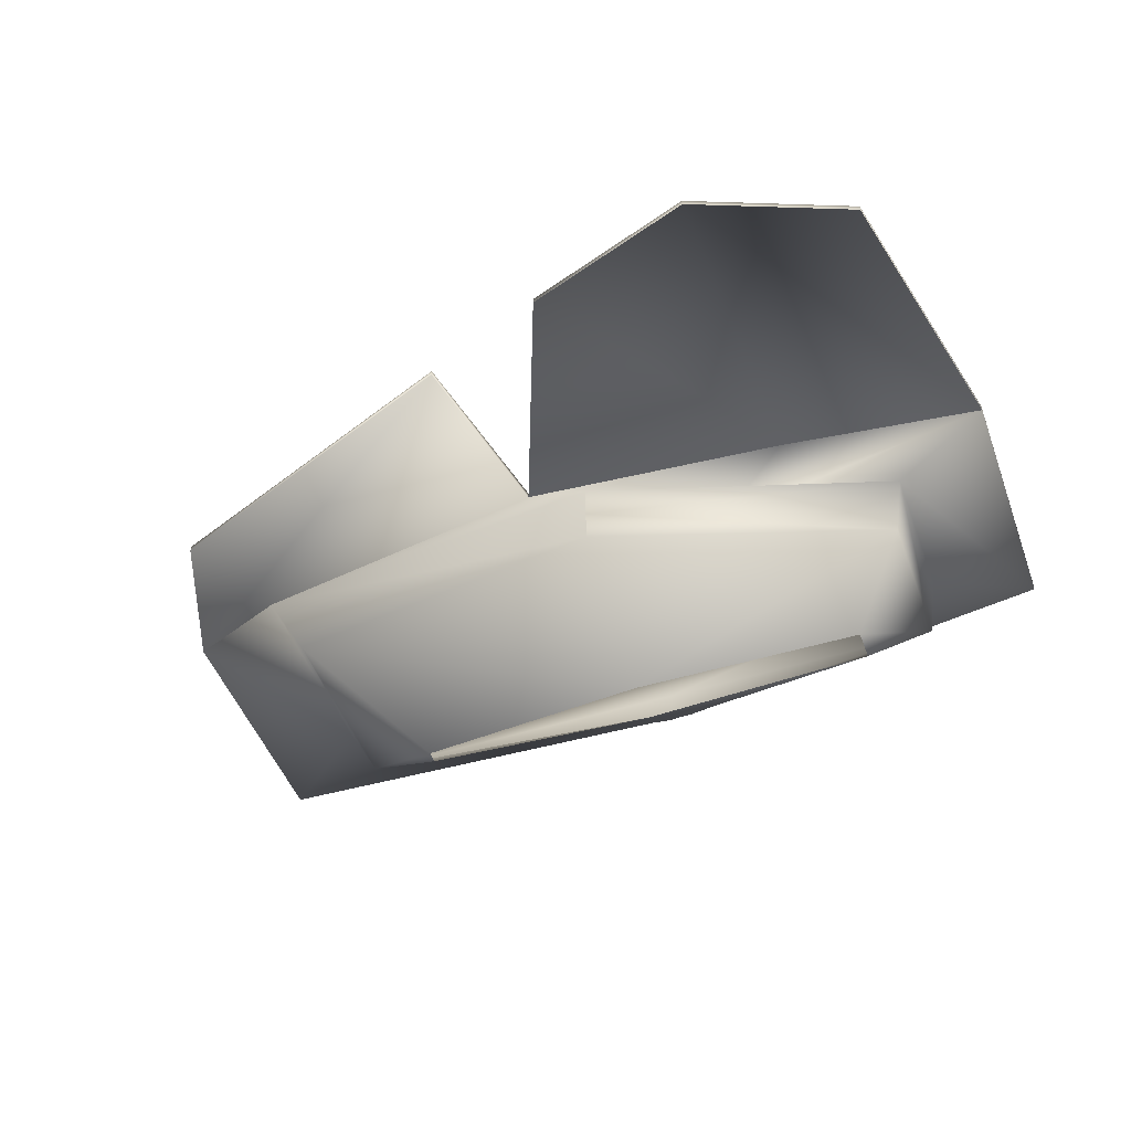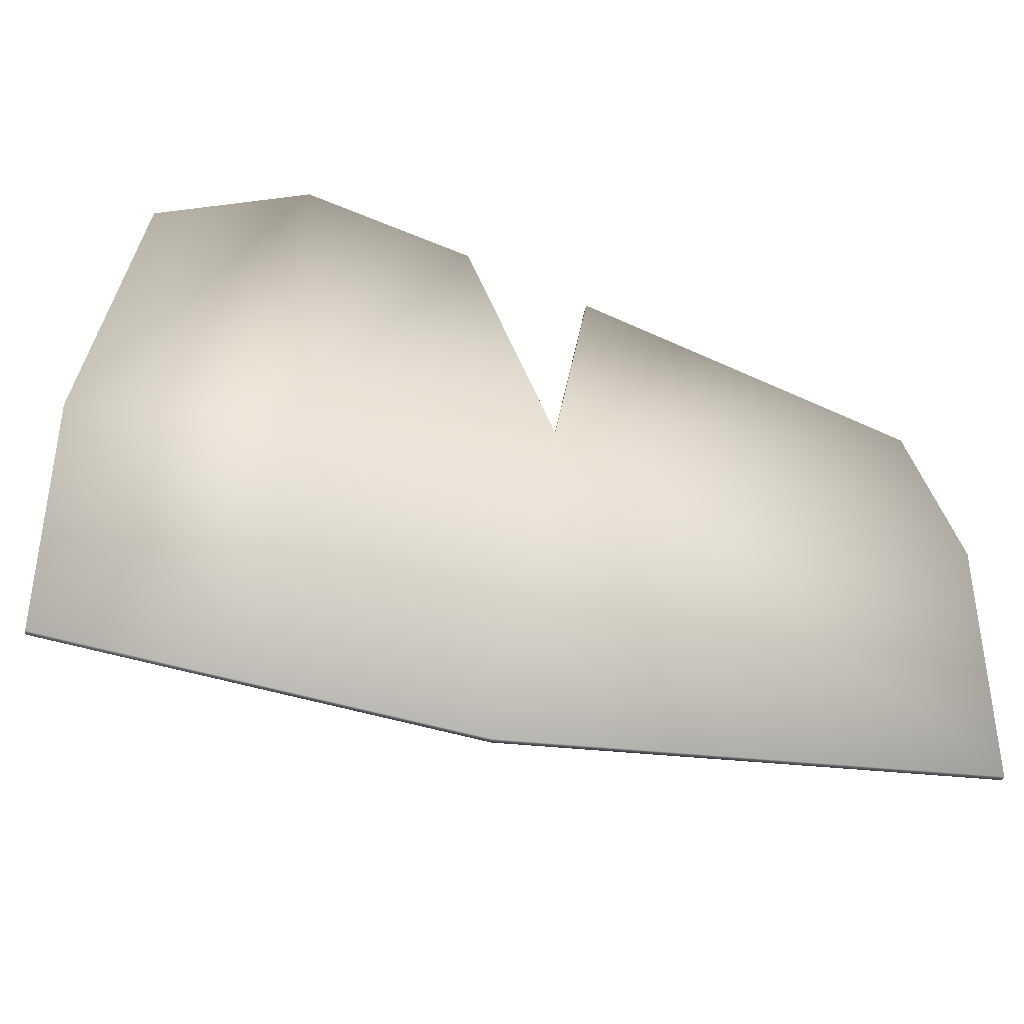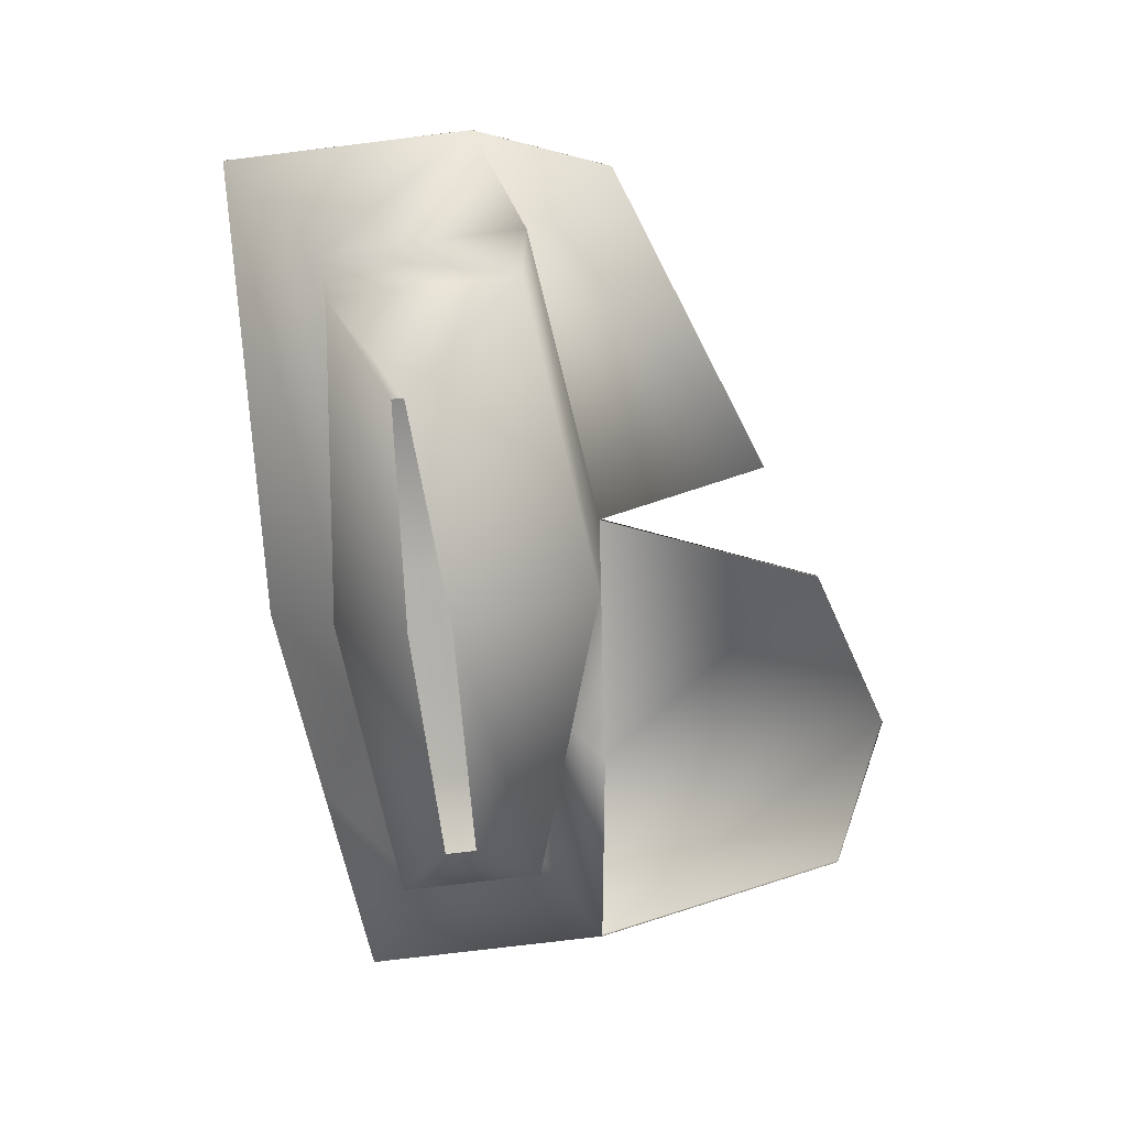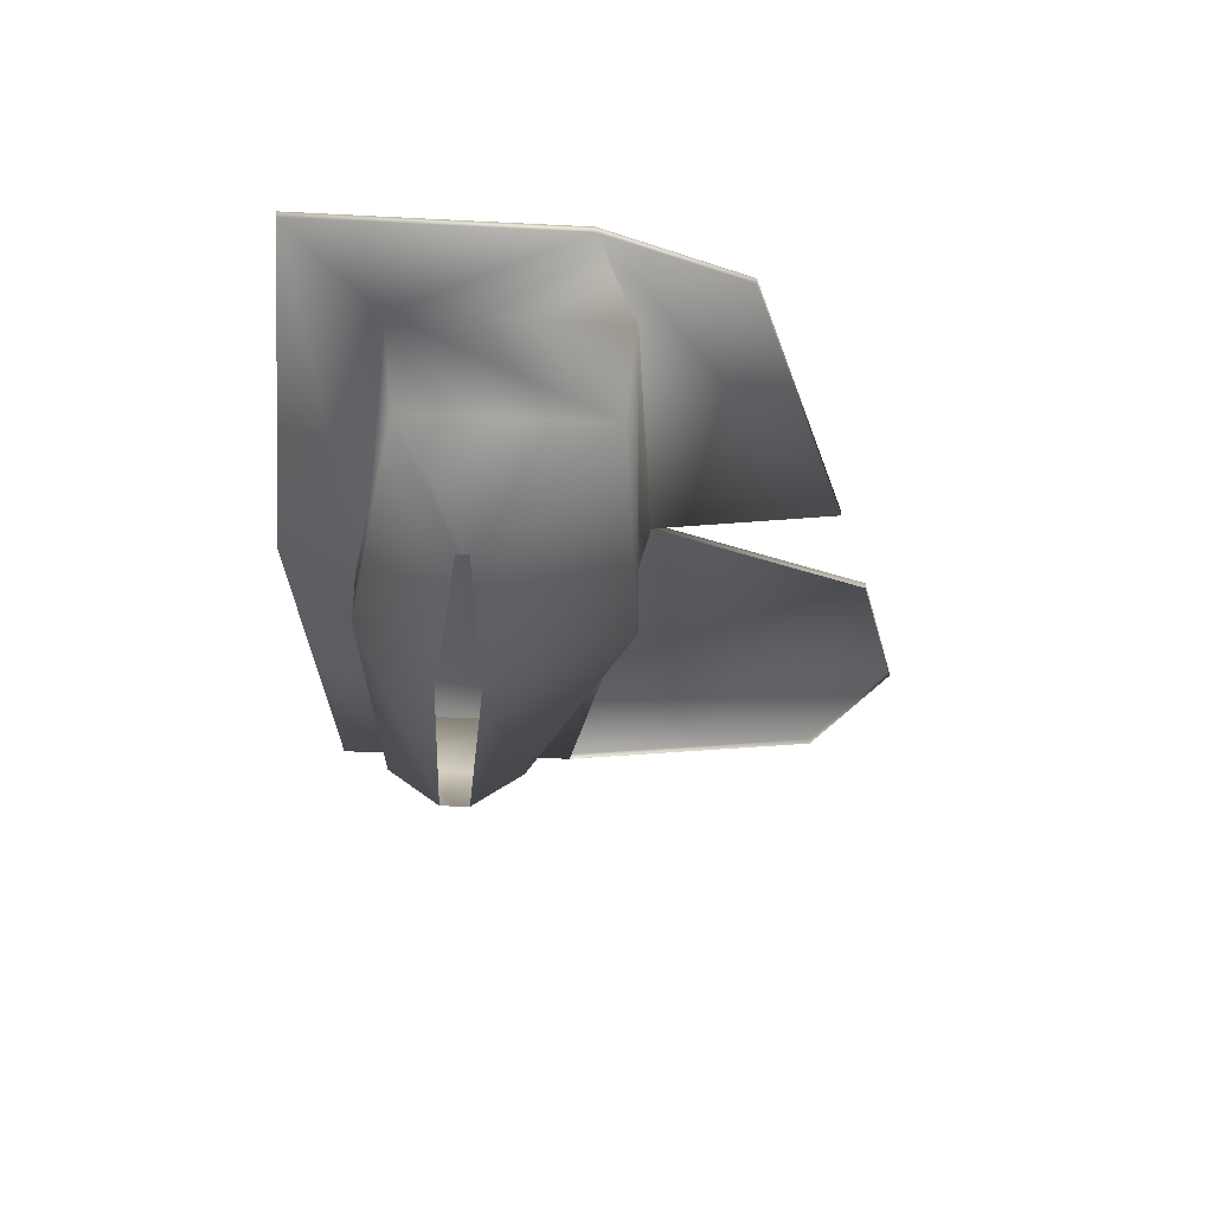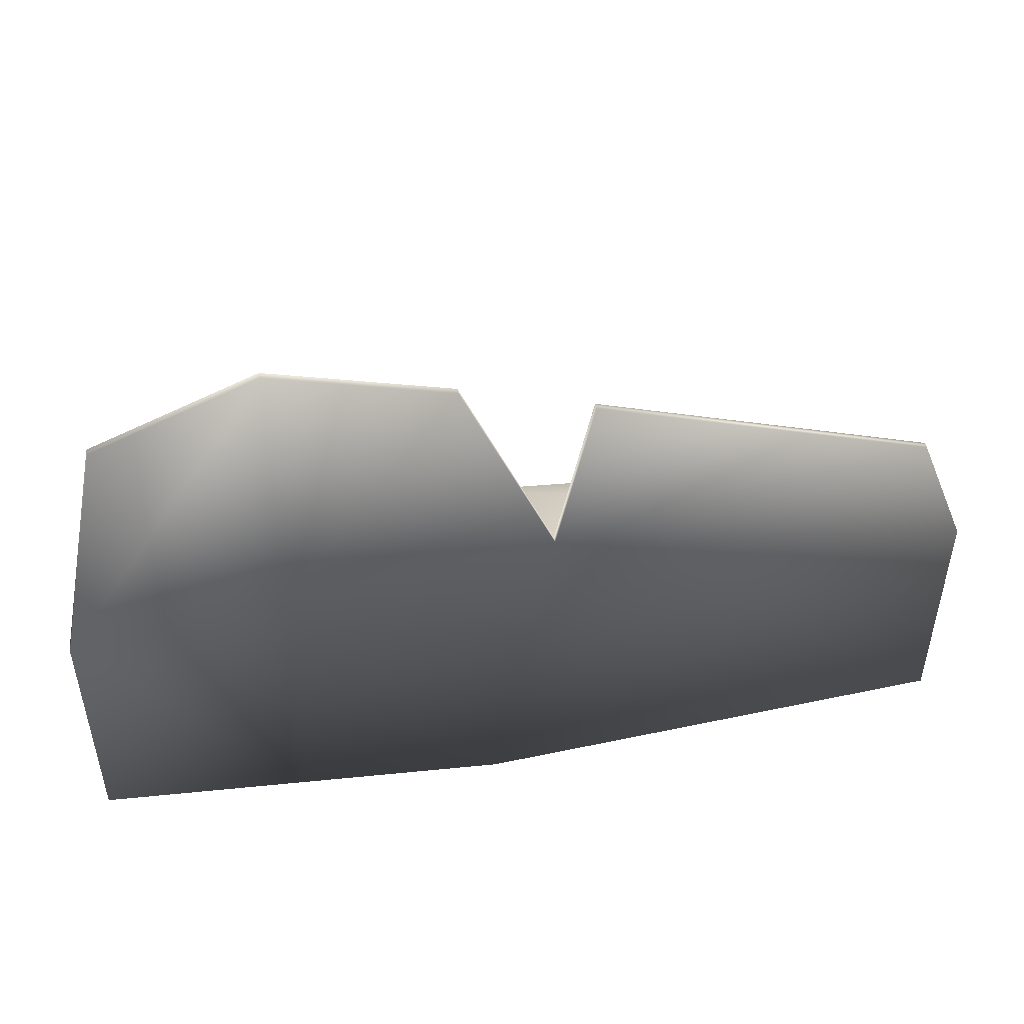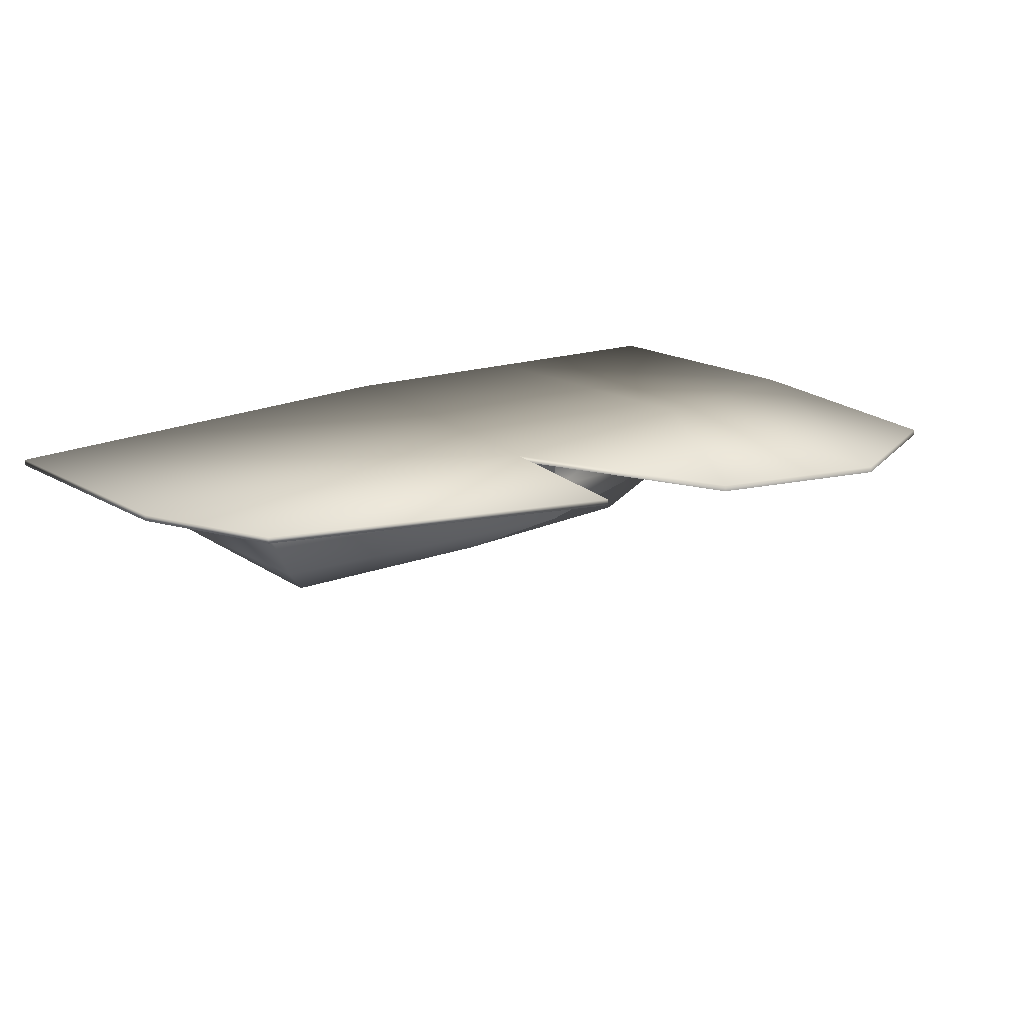
<metadata>
{"format":"obj","ext":"obj","renderer":"f3d","projection":"perspective","resolution":1024,"background":"white","views":[{"elev":-49.3,"azim":20.1,"up":"+Y"},{"elev":-38.4,"azim":167.7,"up":"+Z"},{"elev":-77.2,"azim":-83.1,"up":"+Y"},{"elev":-32.4,"azim":-94.1,"up":"+Y"},{"elev":49.5,"azim":168.6,"up":"+Z"},{"elev":17.9,"azim":-40.7,"up":"+Y"}]}
</metadata>
<code>
o Aircraft_carrier_upg_1
v 0.7304 0.3122 -0.1561
v 0.573 -0 -0.03356
v 0.7304 0.3122 0.1561
v 0.573 -0 0.03356
v -0.7176 0.3122 -0.1561
v -0.4246 -0 -0.0134
v -0.7176 0.3122 0.299
v -0.4246 -0 0.0134
v 0.705 0.1561 -0.1561
v -0.6336 0.1561 0.2798
v 0.705 0.1561 0.1561
v -0.6336 0.1561 -0.1368
v 0.0742 -0 -0.04774
v 0.0742 0.3122 0.365
v 0.0742 -0 0.04774
v 0.0742 0.3122 -0.222
v 0.0742 0.1561 -0.222
v 0.0742 0.1561 0.365
v 0.0742 0.2341 -0.222
v 0.0742 0.2341 0.365
v -0.05424 0.3278 0.381
v -0.9397 0.3278 0.2071
v 0.9414 0.3278 -0.2714
v 0.9414 0.3278 0.2714
v -0.9397 0.3278 -0.3357
v 0.0742 0.3278 -0.386
v -0.9397 0.3407 0.2071
v -0.05424 0.3407 0.381
v 0.9414 0.3407 -0.2714
v 0.9414 0.3407 0.2714
v -0.9397 0.3407 -0.3357
v 0.0742 0.3407 -0.386
v 0.8232 0.3278 0.8389
v 0.1365 0.3278 0.8569
v 0.8232 0.3407 0.8389
v 0.1365 0.3407 0.8569
v 0.3368 0.3122 0.189
v 0.5087 0.3278 0.3286
v 0.5087 0.3407 0.3286
v 0.4956 0.3278 0.9722
v 0.4956 0.3407 0.9722
v 0.3363 0.3122 -0.1891
v 0.5078 0.3278 -0.3287
v 0.5078 0.3407 -0.3287
v -0.1289 0.3278 0.7612
v -0.8266 0.3278 0.4992
v -0.1289 0.3407 0.7612
v -0.8266 0.3407 0.4992
f 5 7 22 25
f 18 20 14 7 10
f 10 7 5 12
f 9 1 3 11
f 13 6 12 17
f 12 5 16 19 17
f 11 3 20 18
f 7 14 21 22
f 2 13 17 9
f 4 2 9 11
f 15 4 11 18
f 15 18 10 8
f 43 26 32 44
f 26 25 31 32
f 3 1 23 24
f 16 5 25 26
f 37 3 24 38
f 42 16 26 43
f 28 32 31 27
f 24 23 29 30
f 24 30 35 33
f 25 22 27 31
f 27 22 46 48
f 40 33 35 41
f 39 28 36 41
f 28 21 34 36
f 30 39 41 35
f 34 40 41 36
f 14 37 38 21
f 1 42 43 23
f 23 43 44 29
f 9 17 19 1
f 1 19 16 42
f 14 20 3 37
f 39 44 32 28
f 30 29 44 39
f 8 10 12 6
f 46 45 47 48
f 28 27 48 47
f 22 21 45 46
f 21 28 47 45

</code>
